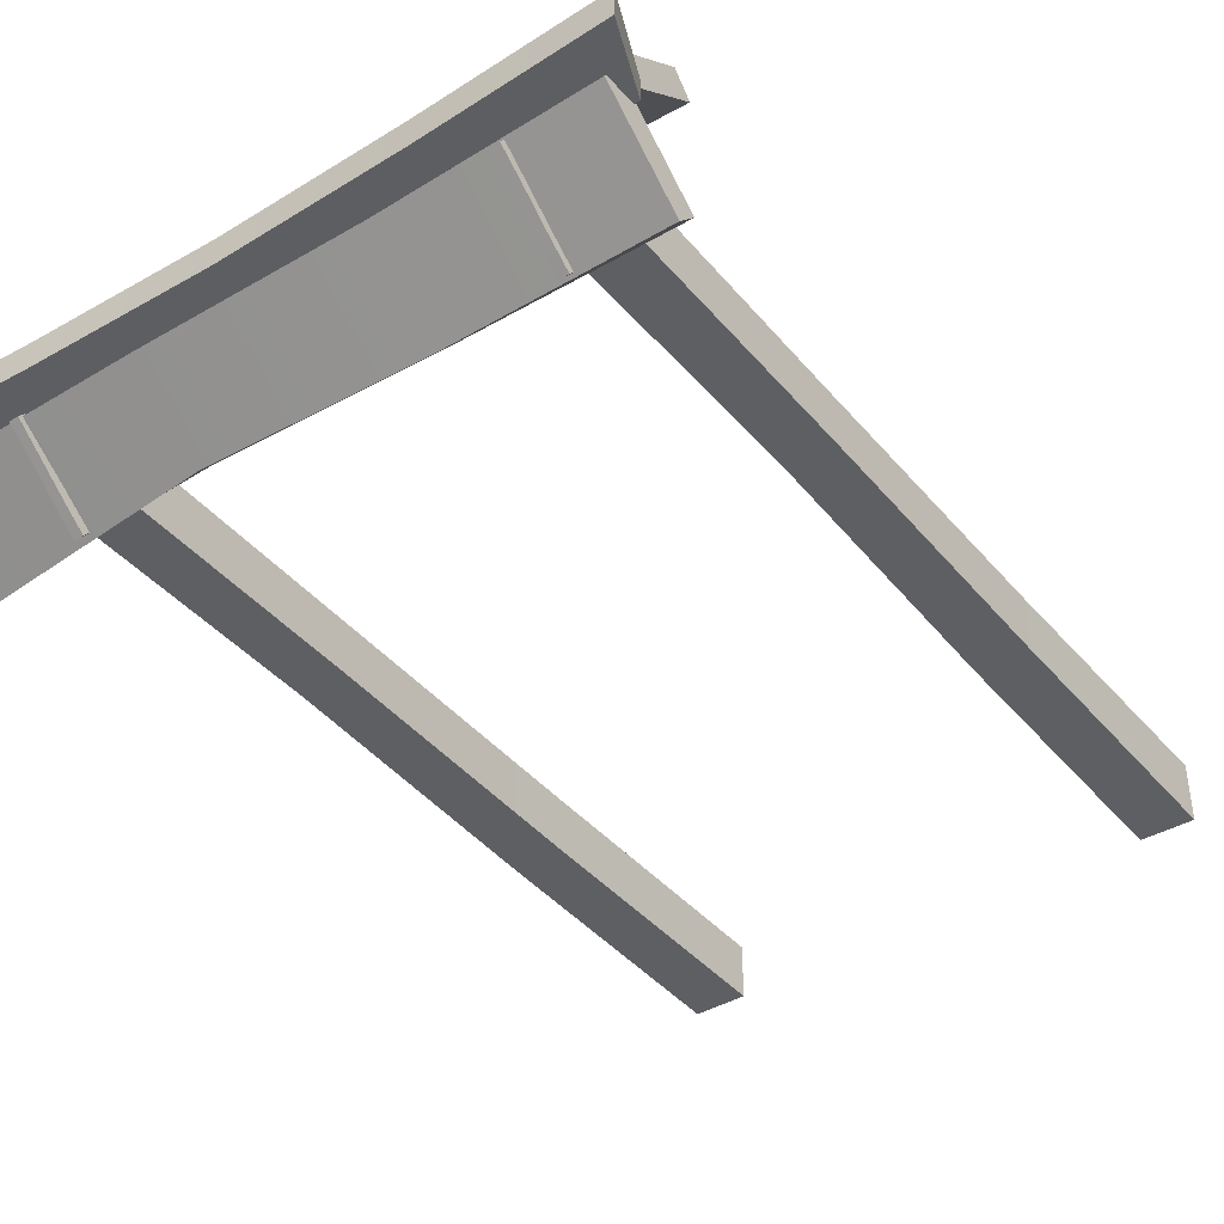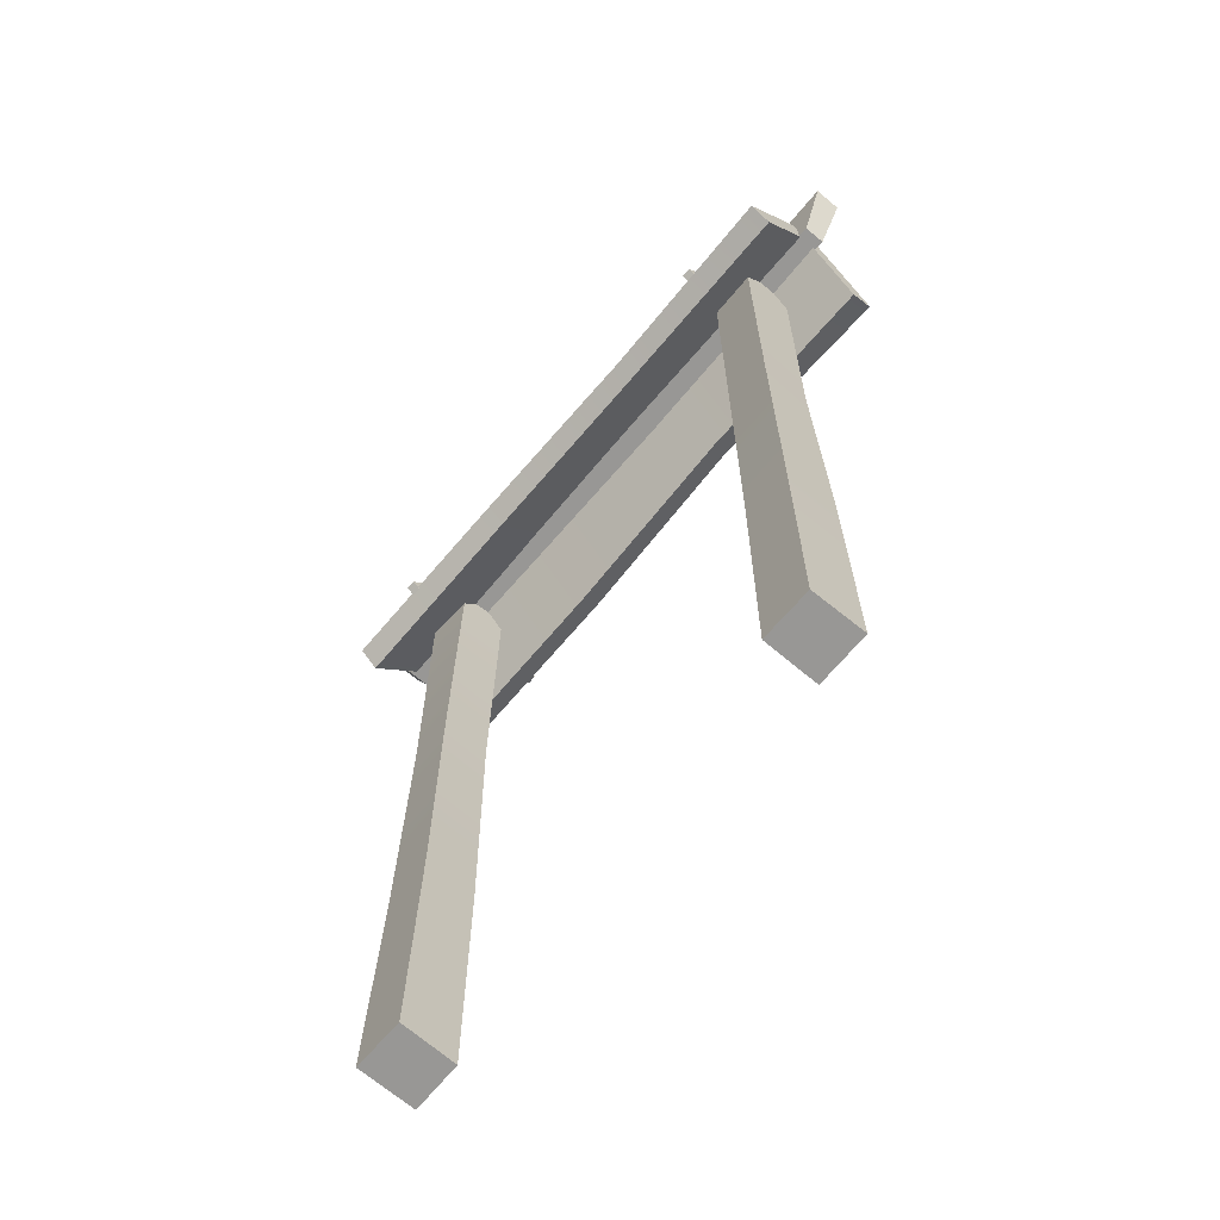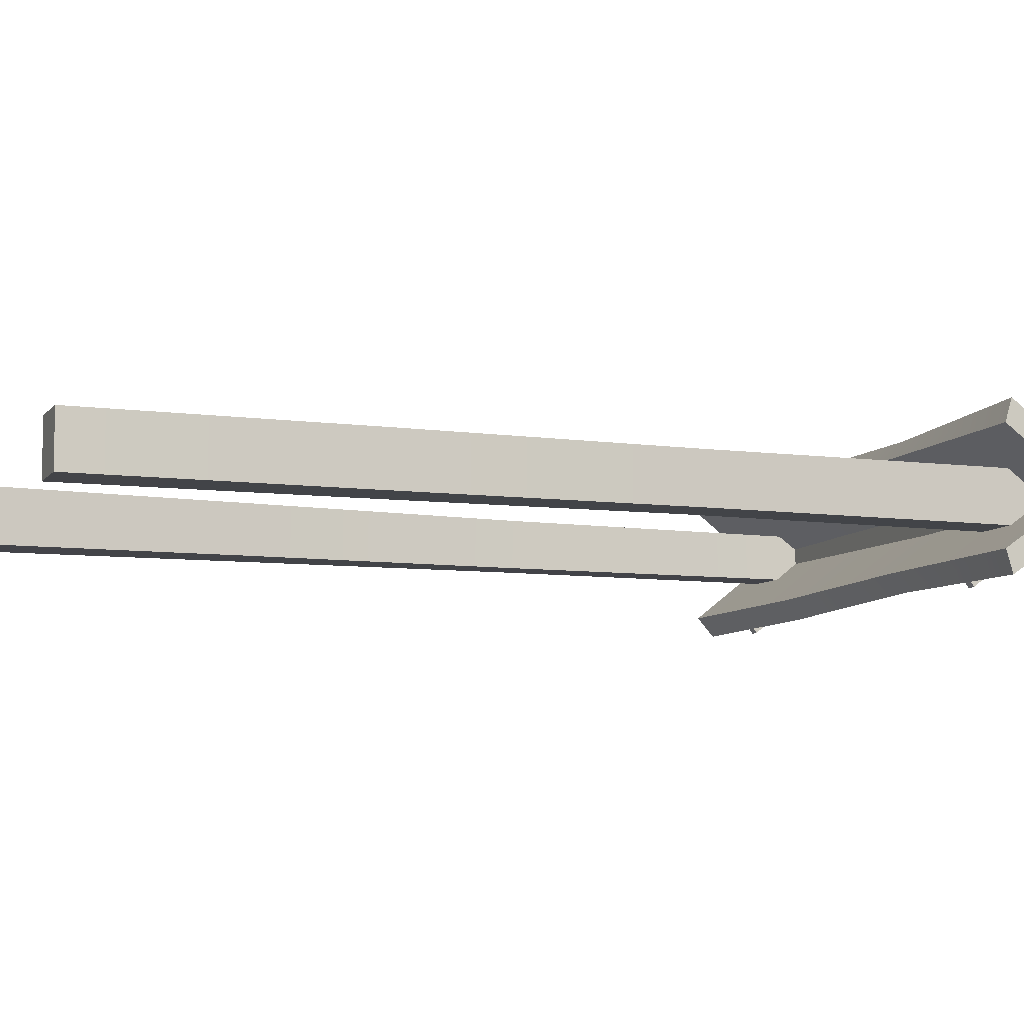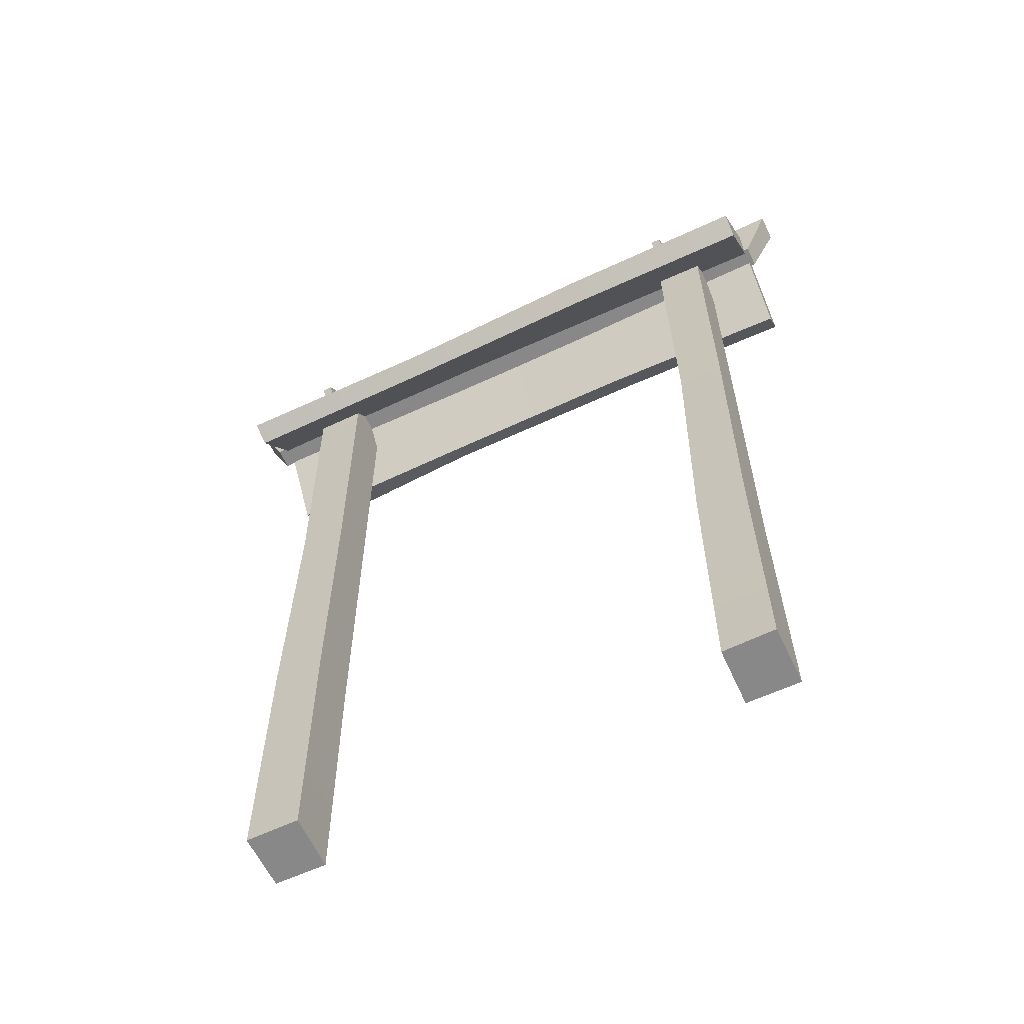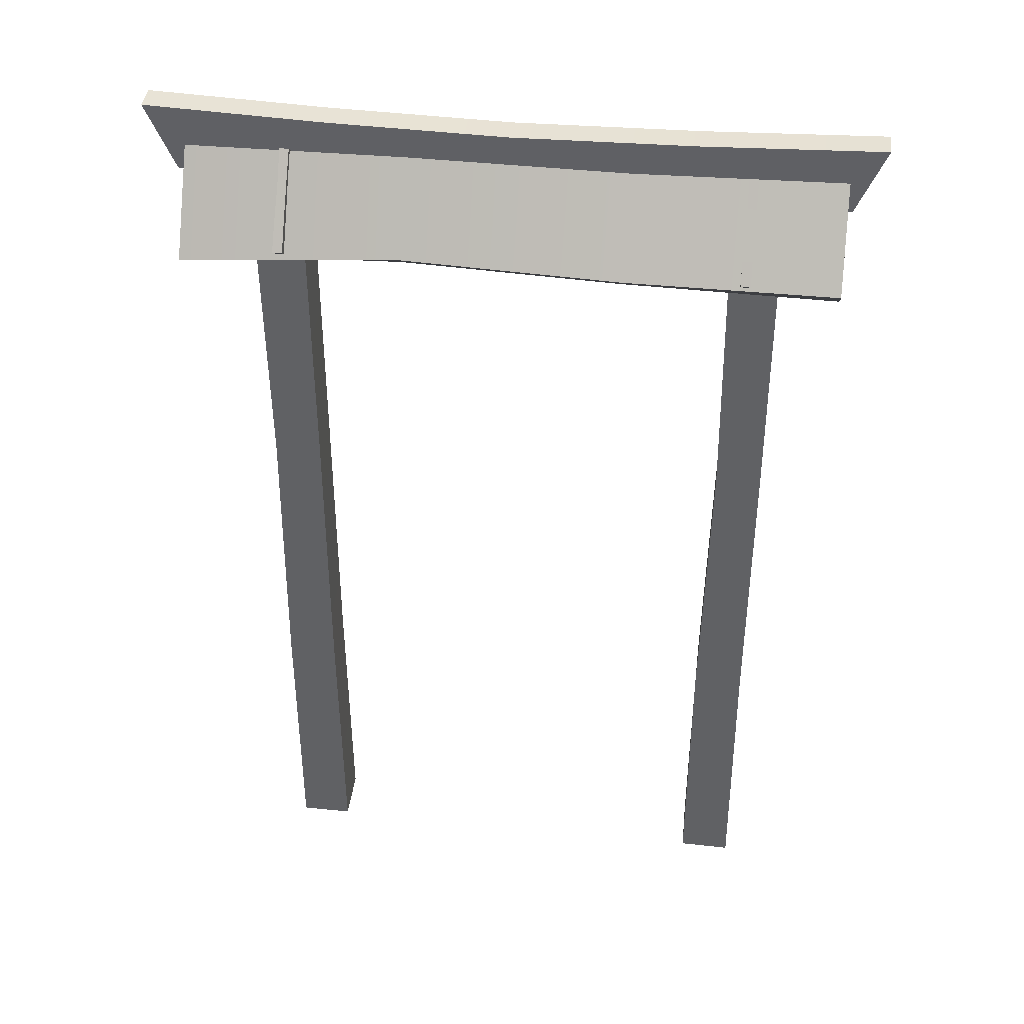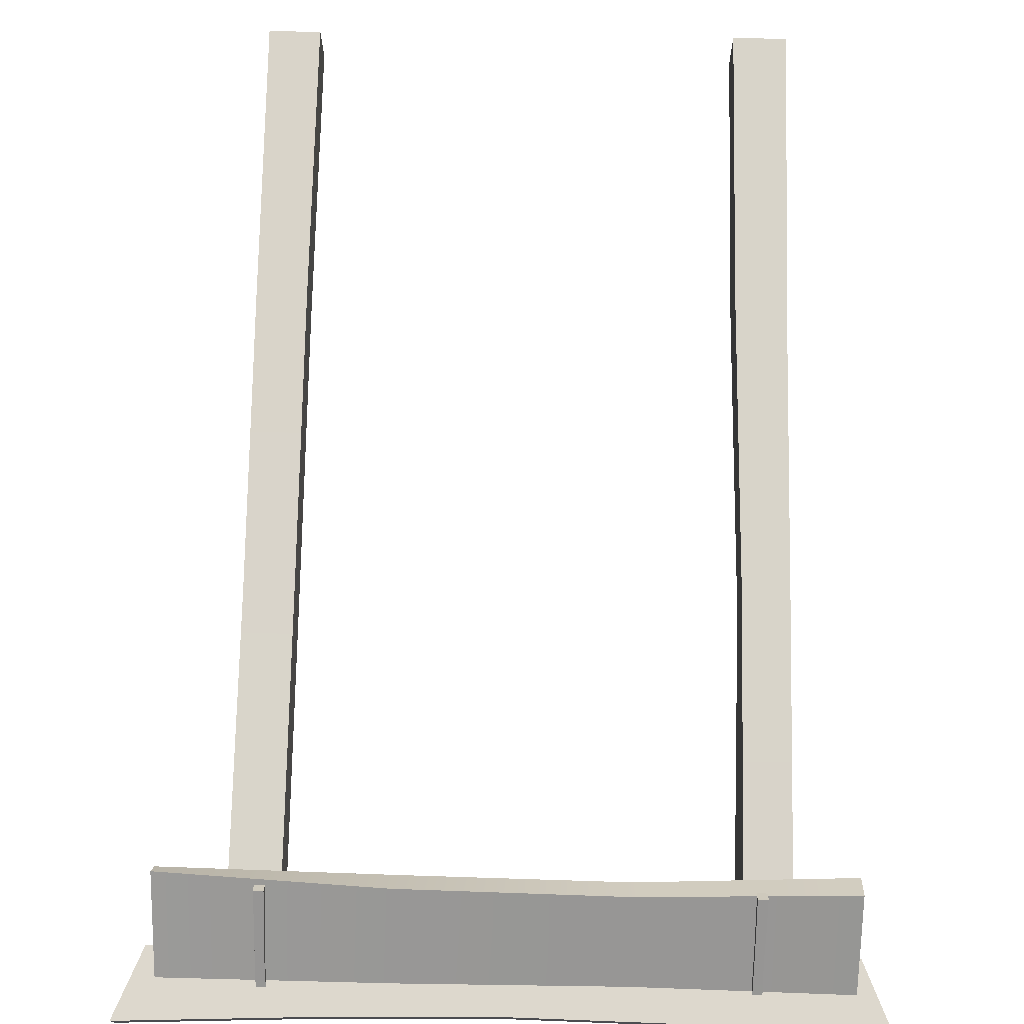
<metadata>
{"format":"obj","ext":"obj","renderer":"f3d","projection":"perspective","resolution":1024,"background":"white","views":[{"elev":-41.1,"azim":-144.1,"up":"+Z"},{"elev":-68.2,"azim":49.8,"up":"+Y"},{"elev":-8.1,"azim":68.9,"up":"+Z"},{"elev":-62.7,"azim":-154.8,"up":"+Y"},{"elev":40.7,"azim":-173.0,"up":"+Y"},{"elev":74.8,"azim":-178.9,"up":"+Z"}]}
</metadata>
<code>
o gates
v 0.7375 0.03149 -0.08959
v 0.9144 0.03149 -0.08879
v 0.9101 0.03149 0.09434
v 0.7377 0.03149 0.09587
v 0.744 3.106 -0.08623
v 0.9121 3.106 -0.08654
v 0.9102 3.106 0.09447
v 0.7438 3.106 0.09294
v 0.7426 1.977 -0.08253
v 0.9023 1.977 -0.08332
v 0.9065 1.977 0.09216
v 0.7426 1.977 0.09197
v 0.744 0.9795 -0.08774
v 0.9141 0.9795 -0.08755
v 0.9101 0.9795 0.09441
v 0.7438 0.9795 0.09425
v -1.032 3.212 -0.0515
v -1.032 2.926 -0.2737
v -1.032 2.865 -0.2056
v -1.032 3.154 0.02155
v 1.123 3.2 -0.05737
v 1.123 2.889 -0.2691
v 1.123 2.865 -0.191
v 1.123 3.149 0.00819
v 0.3997 3.204 -0.0534
v 0.3997 2.937 -0.2498
v 0.3997 2.888 -0.1872
v 0.3997 3.155 0.008457
v -0.3345 3.201 -0.05834
v -0.3345 2.926 -0.2727
v -0.3345 2.874 -0.2054
v -0.3345 3.148 0.009261
v -0.7078 2.952 0.2873
v -0.7406 2.952 0.2869
v -0.7412 2.93 0.2582
v -0.7079 2.93 0.258
v -0.7087 3.22 0.08106
v -0.7398 3.22 0.08123
v -0.7372 3.202 0.05715
v -0.7087 3.2 0.05501
v -0.7093 3.121 0.1562
v -0.738 3.122 0.1566
v -0.7381 3.102 0.1315
v -0.7093 3.102 0.1315
v -0.7089 3.035 0.2235
v -0.7405 3.035 0.2234
v -0.7404 3.014 0.1966
v -0.7089 3.014 0.1966
v -1.032 3.212 0.05611
v -1.032 2.931 0.2656
v -1.032 2.87 0.1975
v -1.032 3.154 -0.01693
v 1.123 3.2 0.06198
v 1.123 2.9 0.2737
v 1.123 2.876 0.1956
v 1.123 3.149 -0.003575
v 0.3997 3.204 0.05802
v 0.3997 2.937 0.2544
v 0.3997 2.888 0.1918
v 0.3997 3.155 -0.003842
v -0.3345 3.201 0.06296
v -0.3345 2.949 0.26
v -0.3345 2.897 0.1927
v -0.3345 3.148 -0.004646
v -1.05 3.099 -0.03777
v 1.16 3.099 -0.03777
v 1.16 3.099 0.03777
v -1.05 3.099 0.03777
v -1.146 3.333 -0.04721
v 1.256 3.333 -0.04721
v 1.256 3.333 0.04721
v -1.146 3.333 0.04721
v -0.5455 3.309 -0.04721
v 0.055 3.298 -0.04721
v 0.6555 3.309 -0.04721
v -0.5455 3.309 0.04721
v 0.055 3.298 0.04721
v 0.6555 3.309 0.04721
v 0.055 3.099 0.03777
v 0.055 3.099 -0.03777
v -0.8427 0.03149 -0.09431
v -0.6663 0.03149 -0.09162
v -0.6634 0.03149 0.1033
v -0.8424 0.03149 0.1049
v -0.8362 3.106 -0.08777
v -0.6692 3.106 -0.08882
v -0.6833 3.106 0.07463
v -0.8365 3.106 0.08901
v -0.8389 1.977 -0.08656
v -0.6845 1.977 -0.08911
v -0.6843 1.977 0.08131
v -0.839 1.977 0.08112
v -0.8362 0.9795 -0.0907
v -0.6667 0.9795 -0.09008
v -0.6669 0.9795 0.09183
v -0.8365 0.9795 0.09166
v 0.8112 2.956 0.282
v 0.7784 2.955 0.2816
v 0.7778 2.933 0.2529
v 0.8111 2.933 0.2526
v 0.8102 3.223 0.07574
v 0.7792 3.224 0.07591
v 0.7818 3.205 0.05183
v 0.8103 3.203 0.04969
v 0.8106 3.125 0.1509
v 0.7819 3.125 0.1513
v 0.7819 3.106 0.1262
v 0.8106 3.106 0.1262
v 0.81 3.038 0.2182
v 0.7785 3.038 0.2181
v 0.7785 3.017 0.1913
v 0.8101 3.017 0.1913
v 0.7744 2.947 -0.2725
v 0.8072 2.947 -0.2721
v 0.8077 2.925 -0.2434
v 0.7744 2.925 -0.2431
v 0.7753 3.215 -0.06621
v 0.8064 3.215 -0.06639
v 0.8037 3.197 -0.0423
v 0.7753 3.195 -0.04016
v 0.7759 3.116 -0.1414
v 0.8046 3.117 -0.1418
v 0.8047 3.097 -0.1166
v 0.7759 3.097 -0.1167
v 0.7755 3.03 -0.2086
v 0.807 3.03 -0.2086
v 0.807 3.009 -0.1818
v 0.7754 3.009 -0.1818
v -0.7446 2.951 -0.2861
v -0.7118 2.95 -0.2858
v -0.7113 2.928 -0.257
v -0.7445 2.928 -0.2568
v -0.7437 3.218 -0.07989
v -0.7126 3.219 -0.08007
v -0.7152 3.2 -0.05598
v -0.7437 3.198 -0.05384
v -0.7441 3.12 -0.1551
v -0.7154 3.12 -0.1555
v -0.7153 3.101 -0.1304
v -0.7441 3.101 -0.1304
v -0.7435 3.033 -0.2223
v -0.7119 3.033 -0.2222
v -0.712 3.012 -0.1954
v -0.7435 3.012 -0.1954
g Default
f 1 2 3 4
f 5 8 7 6
f 9 5 6 10
f 10 6 7 11
f 11 7 8 12
f 12 8 5 9
f 14 2 1 13
f 13 9 10 14
f 15 3 2 14
f 14 10 11 15
f 16 4 3 15
f 15 11 12 16
f 13 1 4 16
f 16 12 9 13
f 17 18 19 20
f 21 24 23 22
f 25 21 22 26
f 26 22 23 27
f 27 23 24 28
f 28 24 21 25
f 30 18 17 29
f 29 25 26 30
f 31 19 18 30
f 30 26 27 31
f 32 20 19 31
f 31 27 28 32
f 29 17 20 32
f 32 28 25 29
f 33 34 35 36
f 37 40 39 38
f 41 37 38 42
f 42 38 39 43
f 44 40 37 41
f 46 34 33 45
f 45 41 42 46
f 47 35 34 46
f 46 42 43 47
f 45 33 36 48
f 48 44 41 45
f 49 52 51 50
f 53 54 55 56
f 57 58 54 53
f 58 59 55 54
f 59 60 56 55
f 60 57 53 56
f 62 61 49 50
f 61 62 58 57
f 63 62 50 51
f 62 63 59 58
f 64 63 51 52
f 63 64 60 59
f 61 64 52 49
f 64 61 57 60
f 70 71 67 66
f 72 69 65 68
f 72 76 73 69
f 76 77 74 73
f 77 78 75 74
f 78 71 70 75
f 68 79 76 72
f 79 77 76
f 79 78 77
f 79 67 71 78
f 69 73 80 65
f 73 74 80
f 74 75 80
f 75 70 66 80
f 65 80 79 68
f 80 66 67 79
f 81 82 83 84
f 85 88 87 86
f 89 85 86 90
f 90 86 87 91
f 91 87 88 92
f 92 88 85 89
f 94 82 81 93
f 93 89 90 94
f 95 83 82 94
f 94 90 91 95
f 96 84 83 95
f 95 91 92 96
f 93 81 84 96
f 96 92 89 93
f 97 98 99 100
f 101 104 103 102
f 105 101 102 106
f 106 102 103 107
f 108 104 101 105
f 110 98 97 109
f 109 105 106 110
f 111 99 98 110
f 110 106 107 111
f 109 97 100 112
f 112 108 105 109
f 113 114 115 116
f 117 120 119 118
f 121 117 118 122
f 122 118 119 123
f 124 120 117 121
f 126 114 113 125
f 125 121 122 126
f 127 115 114 126
f 126 122 123 127
f 125 113 116 128
f 128 124 121 125
f 129 130 131 132
f 133 136 135 134
f 137 133 134 138
f 138 134 135 139
f 140 136 133 137
f 142 130 129 141
f 141 137 138 142
f 143 131 130 142
f 142 138 139 143
f 141 129 132 144
f 144 140 137 141

</code>
